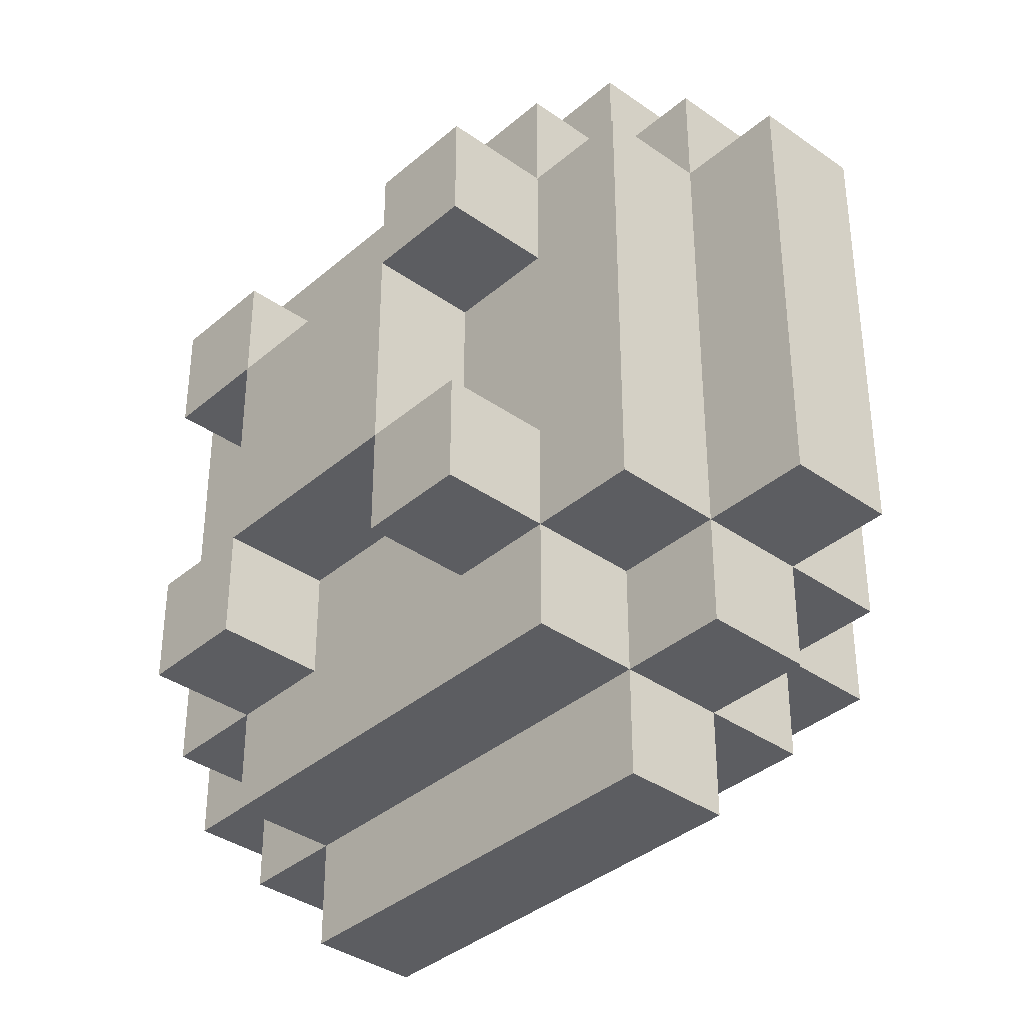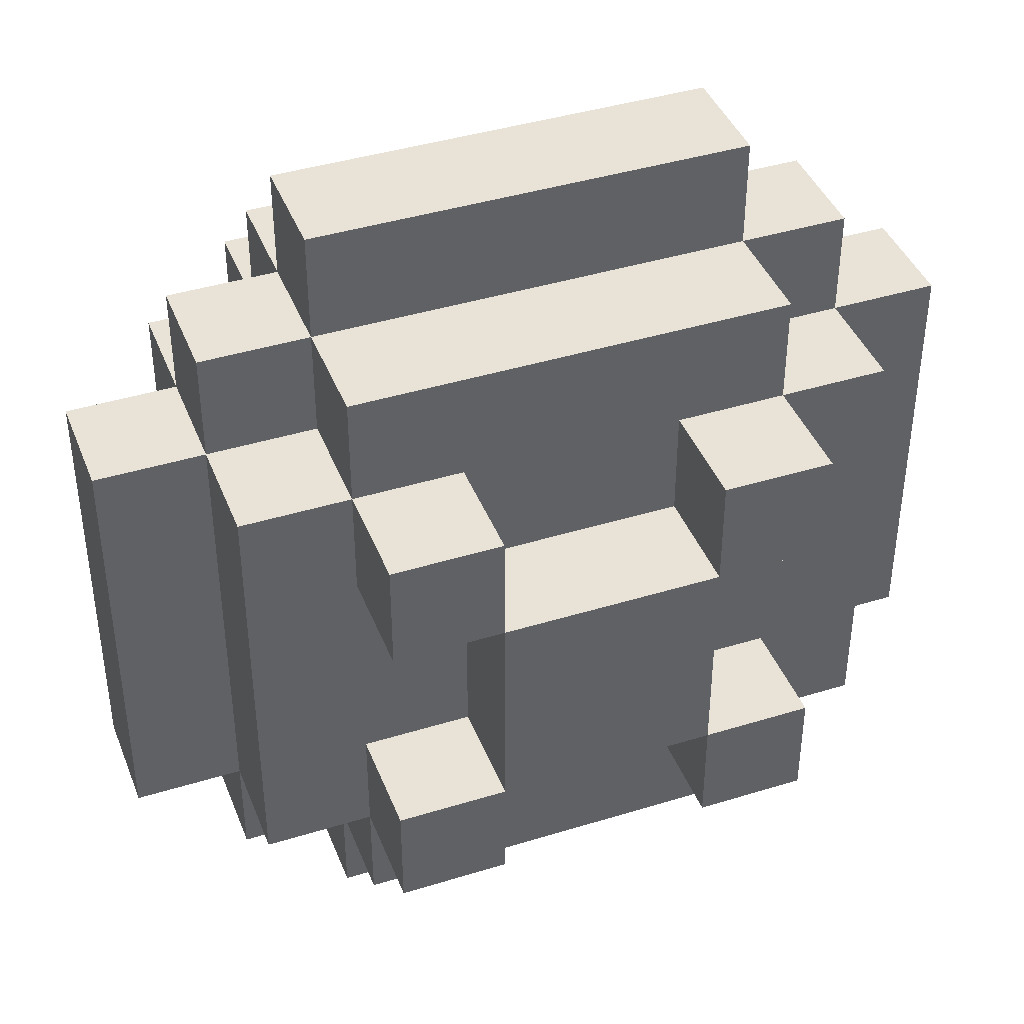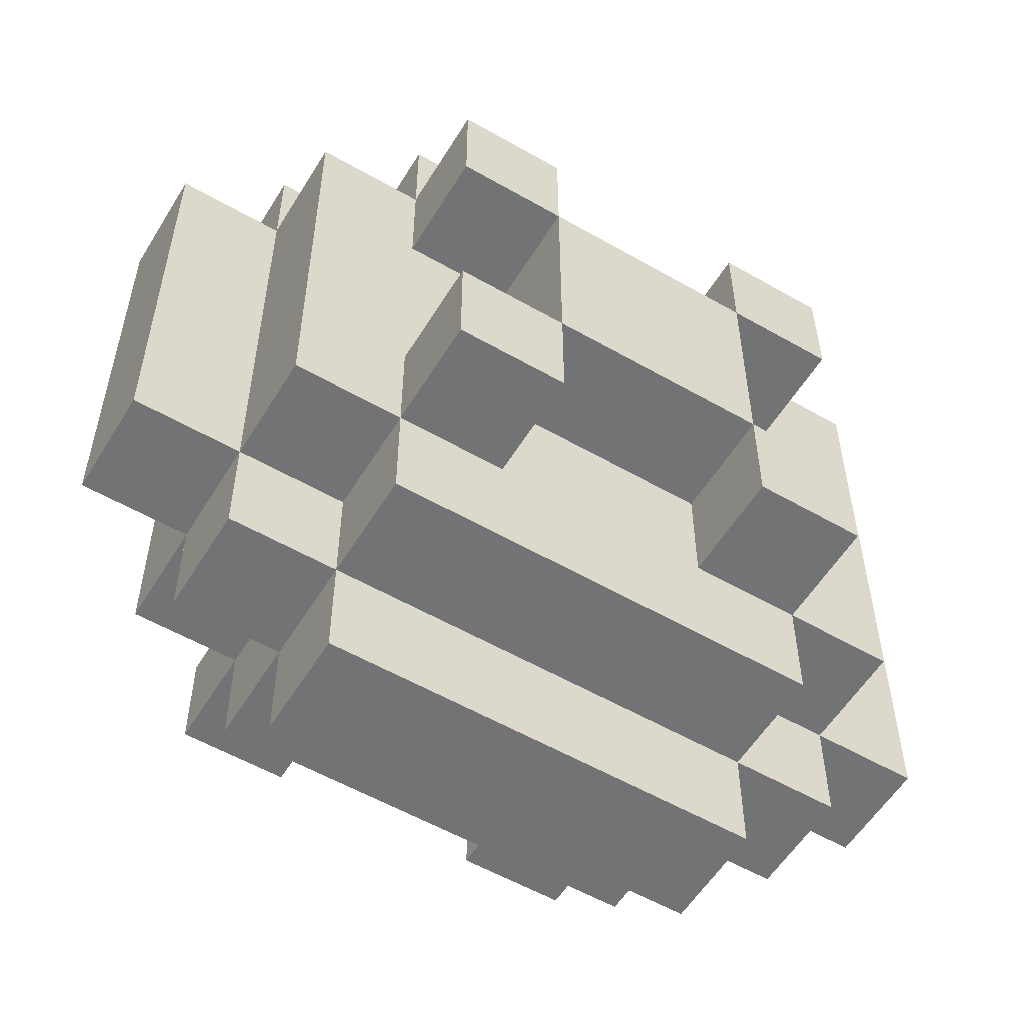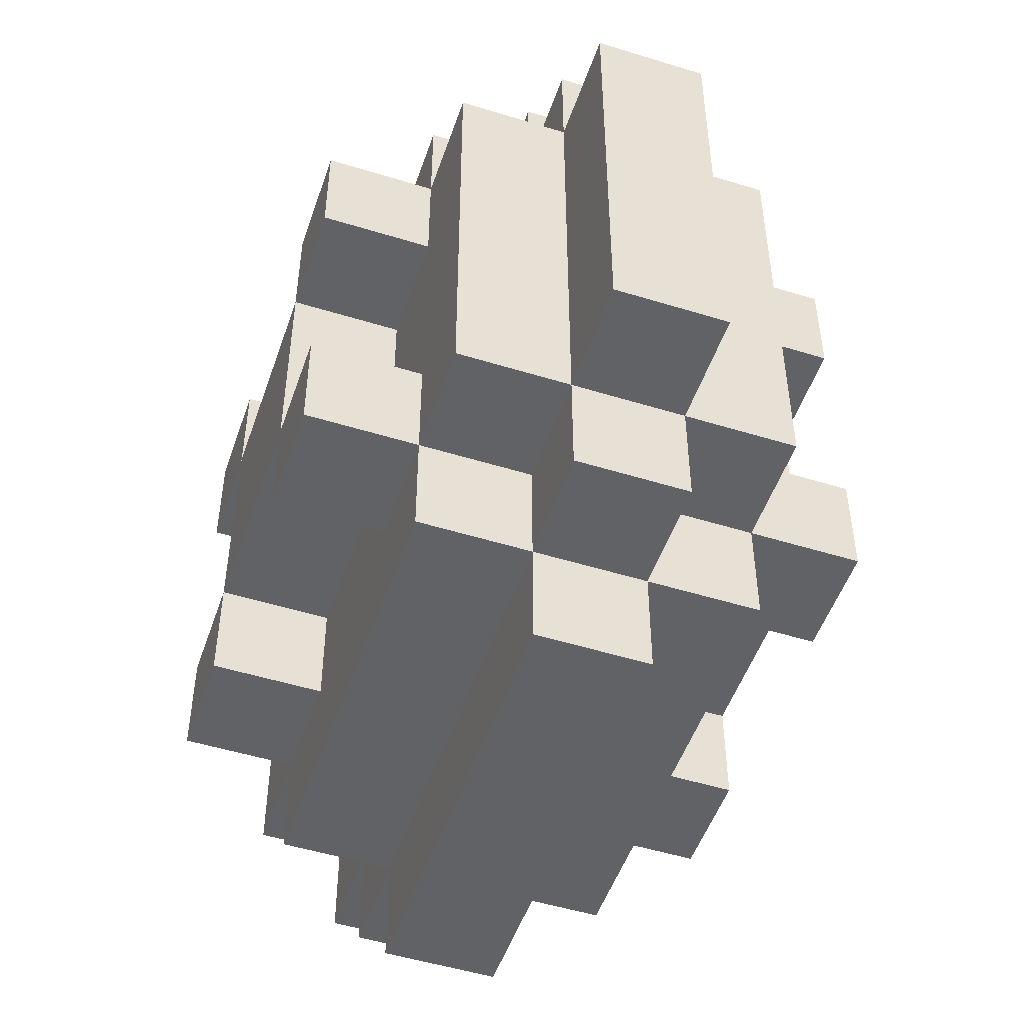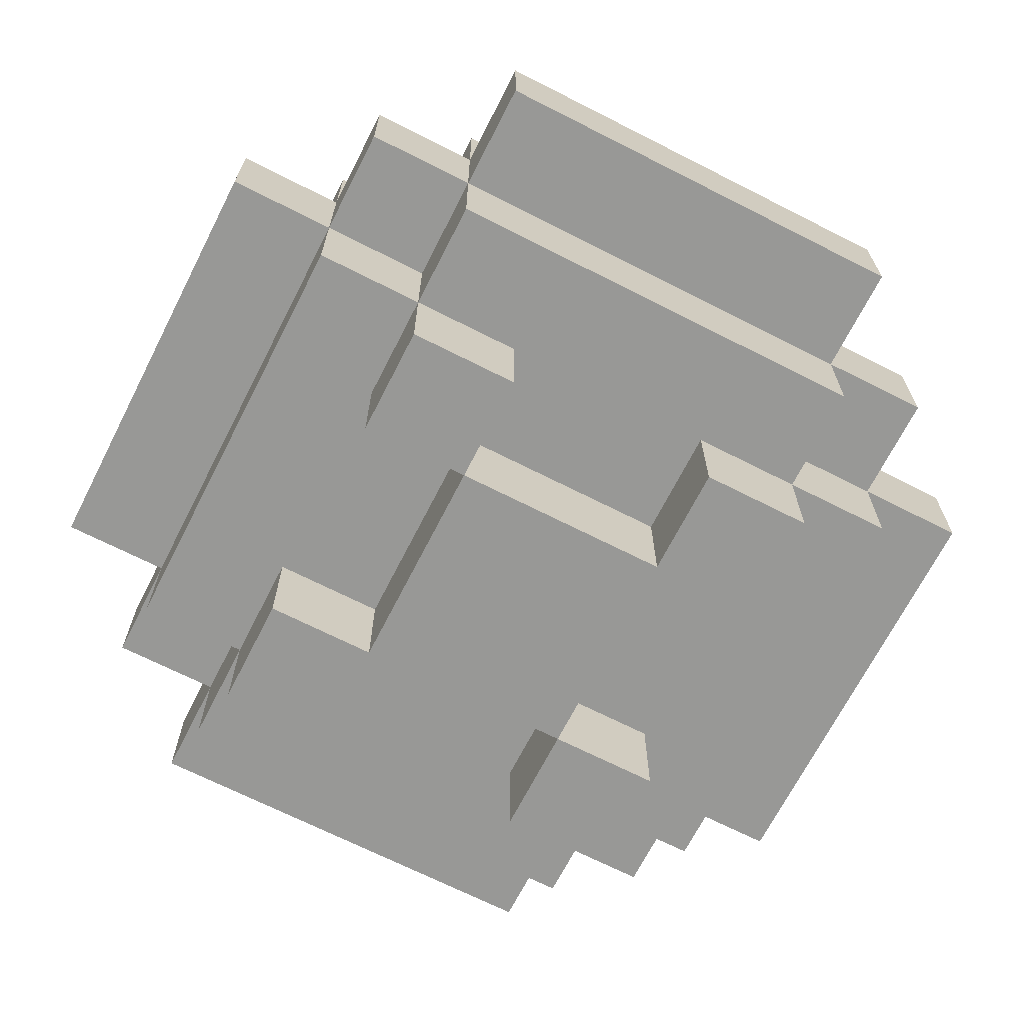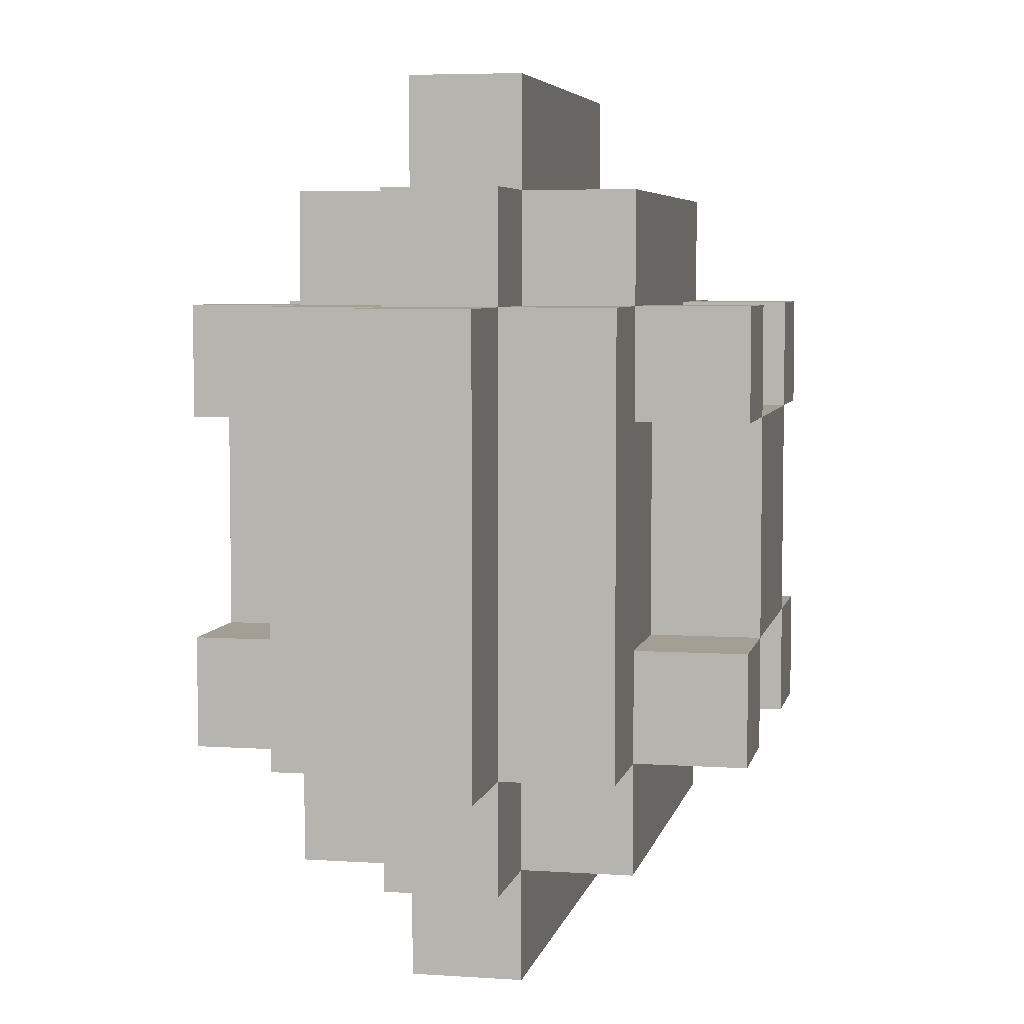
<metadata>
{"format":"obj","ext":"obj","renderer":"f3d","projection":"perspective","resolution":1024,"background":"white","views":[{"elev":-37.0,"azim":47.7,"up":"+Z"},{"elev":41.4,"azim":159.5,"up":"+Z"},{"elev":-55.8,"azim":148.9,"up":"+Z"},{"elev":-50.5,"azim":-108.7,"up":"+Z"},{"elev":-68.5,"azim":-27.0,"up":"+Y"},{"elev":5.5,"azim":-78.3,"up":"+Z"}]}
</metadata>
<code>
g Wheel
v -4 4 2
v -4 4 -2
v -4 5 2
v -4 5 -2
v -3 3 2
v -3 3 -2
v -3 4 3
v -3 4 2
v -3 4 -2
v -3 4 -3
v -3 5 3
v -3 5 2
v -3 5 -2
v -3 5 -3
v -3 6 2
v -3 6 -2
v -2 2 2
v -2 2 1
v -2 2 -1
v -2 2 -2
v -2 3 3
v -2 3 2
v -2 3 1
v -2 3 -1
v -2 3 -2
v -2 3 -3
v -2 4 4
v -2 4 3
v -2 4 2
v -2 4 -2
v -2 4 -3
v -2 4 -4
v -2 5 4
v -2 5 3
v -2 5 2
v -2 5 -2
v -2 5 -3
v -2 5 -4
v -2 6 3
v -2 6 2
v -2 6 1
v -2 6 -1
v -2 6 -2
v -2 6 -3
v -2 7 2
v -2 7 1
v -2 7 -1
v -2 7 -2
v -1 2 1
v -1 2 -1
v -1 3 1
v -1 3 -1
v -1 6 1
v -1 6 -1
v -1 7 1
v -1 7 -1
v 1 2 2
v 1 2 1
v 1 2 -1
v 1 2 -2
v 1 3 2
v 1 3 1
v 1 3 -1
v 1 3 -2
v 1 6 2
v 1 6 1
v 1 6 -1
v 1 6 -2
v 1 7 2
v 1 7 1
v 1 7 -1
v 1 7 -2
v -1 2 2
v -1 2 1
v -1 2 -1
v -1 2 -2
v -1 3 2
v -1 3 1
v -1 3 -1
v -1 3 -2
v -1 6 2
v -1 6 1
v -1 6 -1
v -1 6 -2
v -1 7 2
v -1 7 1
v -1 7 -1
v -1 7 -2
v 1 2 1
v 1 2 -1
v 1 3 1
v 1 3 -1
v 1 6 1
v 1 6 -1
v 1 7 1
v 1 7 -1
v 2 2 2
v 2 2 1
v 2 2 -1
v 2 2 -2
v 2 3 3
v 2 3 2
v 2 3 1
v 2 3 -1
v 2 3 -2
v 2 3 -3
v 2 4 4
v 2 4 3
v 2 4 2
v 2 4 -2
v 2 4 -3
v 2 4 -4
v 2 5 4
v 2 5 3
v 2 5 2
v 2 5 -2
v 2 5 -3
v 2 5 -4
v 2 6 3
v 2 6 2
v 2 6 1
v 2 6 -1
v 2 6 -2
v 2 6 -3
v 2 7 2
v 2 7 1
v 2 7 -1
v 2 7 -2
v 3 3 2
v 3 3 -2
v 3 4 3
v 3 4 2
v 3 4 -2
v 3 4 -3
v 3 5 3
v 3 5 2
v 3 5 -2
v 3 5 -3
v 3 6 2
v 3 6 -2
v 4 4 2
v 4 4 -2
v 4 5 2
v 4 5 -2
v -2 4 4
v -2 5 4
v 2 4 4
v 2 5 4
v -3 4 3
v -3 5 3
v -2 3 3
v -2 4 3
v -2 5 3
v -2 6 3
v 2 3 3
v 2 4 3
v 2 5 3
v 2 6 3
v 3 4 3
v 3 5 3
v -4 4 2
v -4 5 2
v -3 3 2
v -3 4 2
v -3 5 2
v -3 6 2
v -2 2 2
v -2 3 2
v -2 4 2
v -2 5 2
v -2 6 2
v -2 7 2
v -1 2 2
v -1 3 2
v -1 6 2
v -1 7 2
v 1 2 2
v 1 3 2
v 1 6 2
v 1 7 2
v 2 2 2
v 2 3 2
v 2 4 2
v 2 5 2
v 2 6 2
v 2 7 2
v 3 3 2
v 3 4 2
v 3 5 2
v 3 6 2
v 4 4 2
v 4 5 2
v -1 2 1
v -1 3 1
v -1 6 1
v -1 7 1
v 1 2 1
v 1 3 1
v 1 6 1
v 1 7 1
v -2 2 -1
v -2 3 -1
v -2 6 -1
v -2 7 -1
v -1 2 -1
v -1 3 -1
v -1 6 -1
v -1 7 -1
v 1 2 -1
v 1 3 -1
v 1 6 -1
v 1 7 -1
v 2 2 -1
v 2 3 -1
v 2 6 -1
v 2 7 -1
v -2 2 1
v -2 3 1
v -2 6 1
v -2 7 1
v -1 2 1
v -1 3 1
v -1 6 1
v -1 7 1
v 1 2 1
v 1 3 1
v 1 6 1
v 1 7 1
v 2 2 1
v 2 3 1
v 2 6 1
v 2 7 1
v -1 2 -1
v -1 3 -1
v -1 6 -1
v -1 7 -1
v 1 2 -1
v 1 3 -1
v 1 6 -1
v 1 7 -1
v -4 4 -2
v -4 5 -2
v -3 3 -2
v -3 4 -2
v -3 5 -2
v -3 6 -2
v -2 2 -2
v -2 3 -2
v -2 4 -2
v -2 5 -2
v -2 6 -2
v -2 7 -2
v -1 2 -2
v -1 3 -2
v -1 6 -2
v -1 7 -2
v 1 2 -2
v 1 3 -2
v 1 6 -2
v 1 7 -2
v 2 2 -2
v 2 3 -2
v 2 4 -2
v 2 5 -2
v 2 6 -2
v 2 7 -2
v 3 3 -2
v 3 4 -2
v 3 5 -2
v 3 6 -2
v 4 4 -2
v 4 5 -2
v -3 4 -3
v -3 5 -3
v -2 3 -3
v -2 4 -3
v -2 5 -3
v -2 6 -3
v 2 3 -3
v 2 4 -3
v 2 5 -3
v 2 6 -3
v 3 4 -3
v 3 5 -3
v -2 4 -4
v -2 5 -4
v 2 4 -4
v 2 5 -4
v -2 2 2
v -1 2 2
v 1 2 2
v 2 2 2
v -2 2 1
v -1 2 1
v 1 2 1
v 2 2 1
v -2 2 -1
v -1 2 -1
v 1 2 -1
v 2 2 -1
v -2 2 -2
v -1 2 -2
v 1 2 -2
v 2 2 -2
v -2 3 3
v 2 3 3
v -3 3 2
v -2 3 2
v -1 3 2
v 1 3 2
v 2 3 2
v 3 3 2
v -2 3 1
v -1 3 1
v 1 3 1
v 2 3 1
v -2 3 -1
v -1 3 -1
v 1 3 -1
v 2 3 -1
v -3 3 -2
v -2 3 -2
v -1 3 -2
v 1 3 -2
v 2 3 -2
v 3 3 -2
v -2 3 -3
v 2 3 -3
v -2 4 4
v 2 4 4
v -3 4 3
v -2 4 3
v 2 4 3
v 3 4 3
v -4 4 2
v -3 4 2
v -2 4 2
v 2 4 2
v 3 4 2
v 4 4 2
v -4 4 -2
v -3 4 -2
v -2 4 -2
v 2 4 -2
v 3 4 -2
v 4 4 -2
v -3 4 -3
v -2 4 -3
v 2 4 -3
v 3 4 -3
v -2 4 -4
v 2 4 -4
v -2 5 4
v 2 5 4
v -3 5 3
v -2 5 3
v 2 5 3
v 3 5 3
v -4 5 2
v -3 5 2
v -2 5 2
v 2 5 2
v 3 5 2
v 4 5 2
v -4 5 -2
v -3 5 -2
v -2 5 -2
v 2 5 -2
v 3 5 -2
v 4 5 -2
v -3 5 -3
v -2 5 -3
v 2 5 -3
v 3 5 -3
v -2 5 -4
v 2 5 -4
v -2 6 3
v 2 6 3
v -3 6 2
v -2 6 2
v -1 6 2
v 1 6 2
v 2 6 2
v 3 6 2
v -2 6 1
v -1 6 1
v 1 6 1
v 2 6 1
v -2 6 -1
v -1 6 -1
v 1 6 -1
v 2 6 -1
v -3 6 -2
v -2 6 -2
v -1 6 -2
v 1 6 -2
v 2 6 -2
v 3 6 -2
v -2 6 -3
v 2 6 -3
v -2 7 2
v -1 7 2
v 1 7 2
v 2 7 2
v -2 7 1
v -1 7 1
v 1 7 1
v 2 7 1
v -2 7 -1
v -1 7 -1
v 1 7 -1
v 2 7 -1
v -2 7 -2
v -1 7 -2
v 1 7 -2
v 2 7 -2
f 3 2 1
f 4 2 3
f 8 6 5
f 9 6 8
f 11 8 7
f 12 8 11
f 13 10 9
f 14 10 13
f 15 13 12
f 16 13 15
f 22 18 17
f 23 18 22
f 24 20 19
f 25 20 24
f 28 22 21
f 29 22 28
f 30 26 25
f 31 26 30
f 33 28 27
f 34 28 33
f 37 32 31
f 38 32 37
f 39 35 34
f 40 35 39
f 43 37 36
f 44 37 43
f 45 41 40
f 46 41 45
f 47 43 42
f 48 43 47
f 51 50 49
f 52 50 51
f 55 54 53
f 56 54 55
f 61 58 57
f 62 58 61
f 63 60 59
f 64 60 63
f 69 66 65
f 70 66 69
f 71 68 67
f 72 68 71
f 73 74 77
f 77 74 78
f 75 76 79
f 79 76 80
f 81 82 85
f 85 82 86
f 83 84 87
f 87 84 88
f 89 90 91
f 91 90 92
f 93 94 95
f 95 94 96
f 97 98 102
f 102 98 103
f 99 100 104
f 104 100 105
f 101 102 108
f 108 102 109
f 105 106 110
f 110 106 111
f 107 108 113
f 113 108 114
f 111 112 117
f 117 112 118
f 114 115 119
f 119 115 120
f 116 117 123
f 123 117 124
f 120 121 125
f 125 121 126
f 122 123 127
f 127 123 128
f 129 130 132
f 132 130 133
f 131 132 135
f 135 132 136
f 133 134 137
f 137 134 138
f 136 137 139
f 139 137 140
f 141 142 143
f 143 142 144
f 147 146 145
f 148 146 147
f 152 150 149
f 153 150 152
f 155 152 151
f 156 152 155
f 157 154 153
f 158 154 157
f 159 157 156
f 160 157 159
f 164 162 161
f 165 162 164
f 168 164 163
f 169 164 168
f 170 166 165
f 171 166 170
f 173 168 167
f 174 168 173
f 175 172 171
f 176 172 175
f 181 178 177
f 182 178 181
f 185 180 179
f 186 180 185
f 187 183 182
f 188 183 187
f 189 185 184
f 190 185 189
f 191 189 188
f 192 189 191
f 197 194 193
f 198 194 197
f 199 196 195
f 200 196 199
f 205 202 201
f 206 202 205
f 207 204 203
f 208 204 207
f 213 210 209
f 214 210 213
f 215 212 211
f 216 212 215
f 217 218 221
f 221 218 222
f 219 220 223
f 223 220 224
f 225 226 229
f 229 226 230
f 227 228 231
f 231 228 232
f 233 234 237
f 237 234 238
f 235 236 239
f 239 236 240
f 241 242 244
f 244 242 245
f 243 244 248
f 248 244 249
f 245 246 250
f 250 246 251
f 247 248 253
f 253 248 254
f 251 252 255
f 255 252 256
f 257 258 261
f 261 258 262
f 259 260 265
f 265 260 266
f 262 263 267
f 267 263 268
f 264 265 269
f 269 265 270
f 268 269 271
f 271 269 272
f 273 274 276
f 276 274 277
f 275 276 279
f 279 276 280
f 277 278 281
f 281 278 282
f 280 281 283
f 283 281 284
f 285 286 287
f 287 286 288
f 293 290 289
f 294 290 293
f 295 292 291
f 296 292 295
f 298 295 294
f 299 295 298
f 301 298 297
f 302 298 301
f 303 300 299
f 304 300 303
f 308 306 305
f 309 306 308
f 310 306 309
f 311 306 310
f 313 308 307
f 314 310 309
f 315 310 314
f 316 312 311
f 317 313 307
f 317 314 313
f 318 314 317
f 319 316 315
f 320 312 316
f 320 316 319
f 321 317 307
f 322 317 321
f 323 319 318
f 324 319 323
f 325 312 320
f 326 312 325
f 327 324 323
f 327 325 324
f 327 323 322
f 328 325 327
f 332 330 329
f 333 330 332
f 336 332 331
f 337 332 336
f 338 334 333
f 339 334 338
f 341 336 335
f 342 336 341
f 345 340 339
f 346 340 345
f 347 343 342
f 348 343 347
f 349 345 344
f 350 345 349
f 351 349 348
f 352 349 351
f 353 354 356
f 356 354 357
f 355 356 360
f 360 356 361
f 357 358 362
f 362 358 363
f 359 360 365
f 365 360 366
f 363 364 369
f 369 364 370
f 366 367 371
f 371 367 372
f 368 369 373
f 373 369 374
f 372 373 375
f 375 373 376
f 377 378 380
f 380 378 381
f 381 378 382
f 382 378 383
f 379 380 385
f 381 382 386
f 386 382 387
f 383 384 388
f 379 385 389
f 385 386 389
f 389 386 390
f 387 388 391
f 388 384 392
f 391 388 392
f 379 389 393
f 393 389 394
f 390 391 395
f 395 391 396
f 392 384 397
f 397 384 398
f 395 396 399
f 396 397 399
f 394 395 399
f 399 397 400
f 401 402 405
f 405 402 406
f 403 404 407
f 407 404 408
f 406 407 410
f 410 407 411
f 409 410 413
f 413 410 414
f 411 412 415
f 415 412 416

</code>
